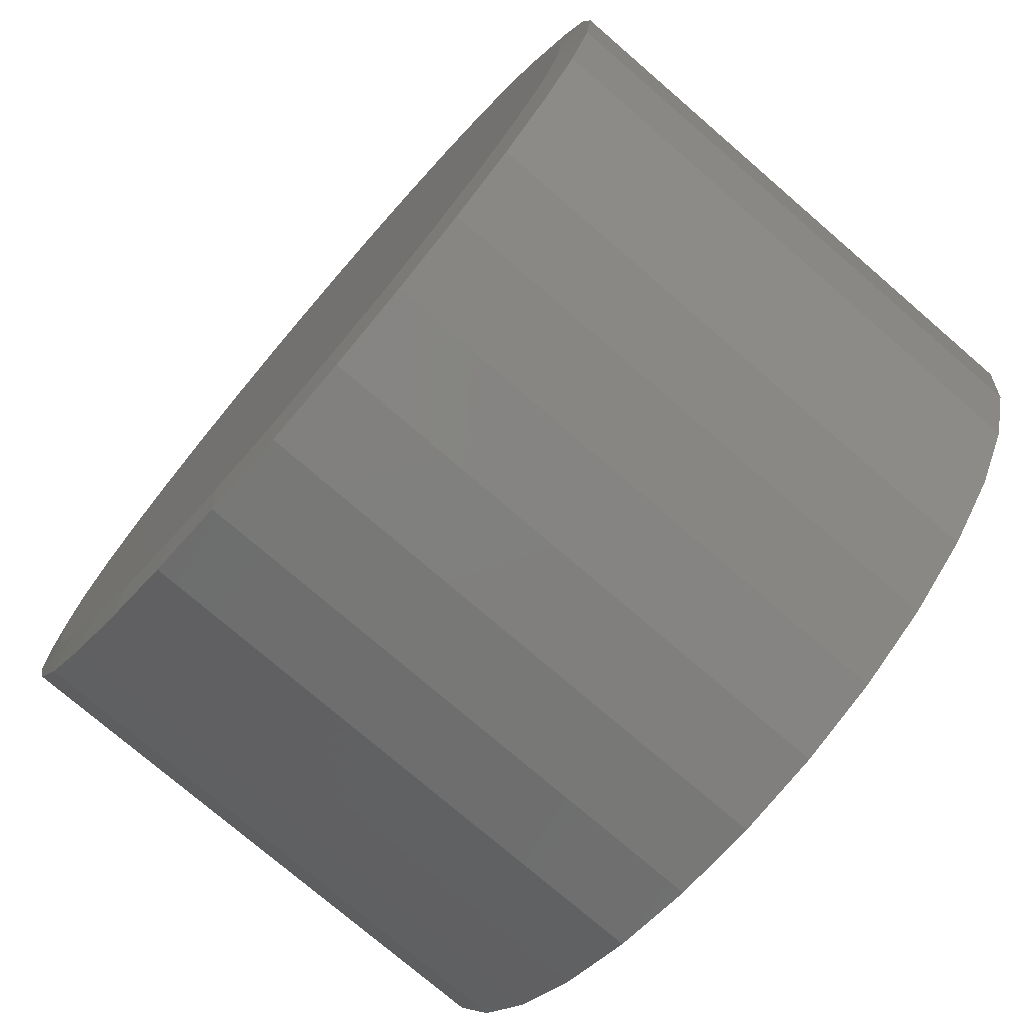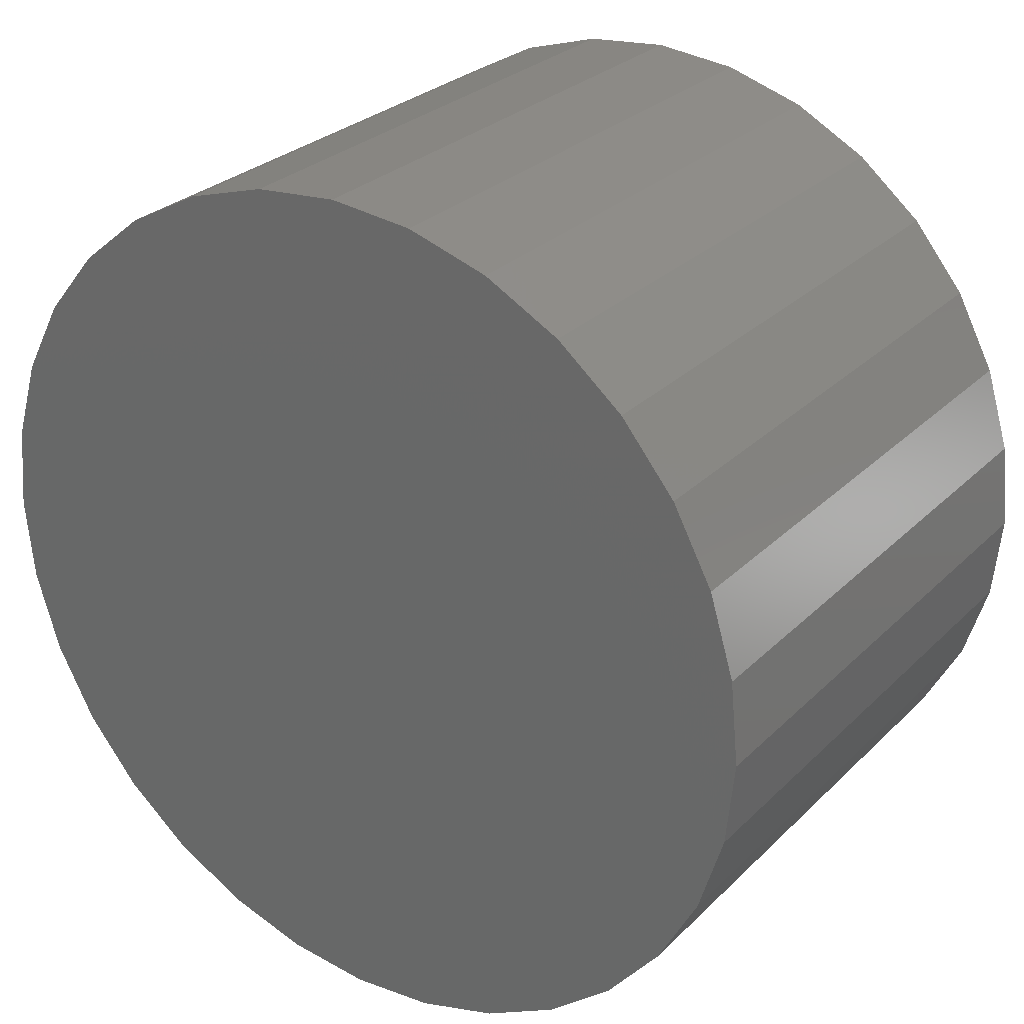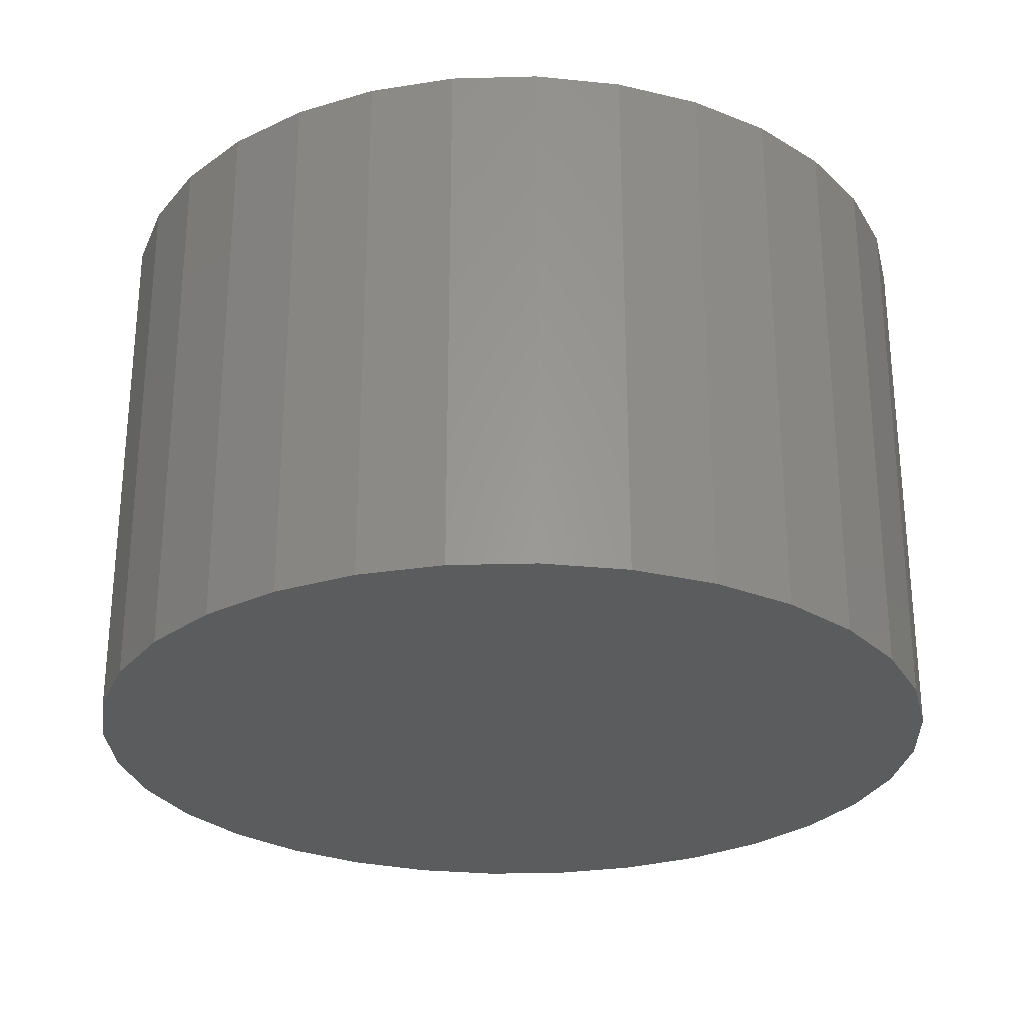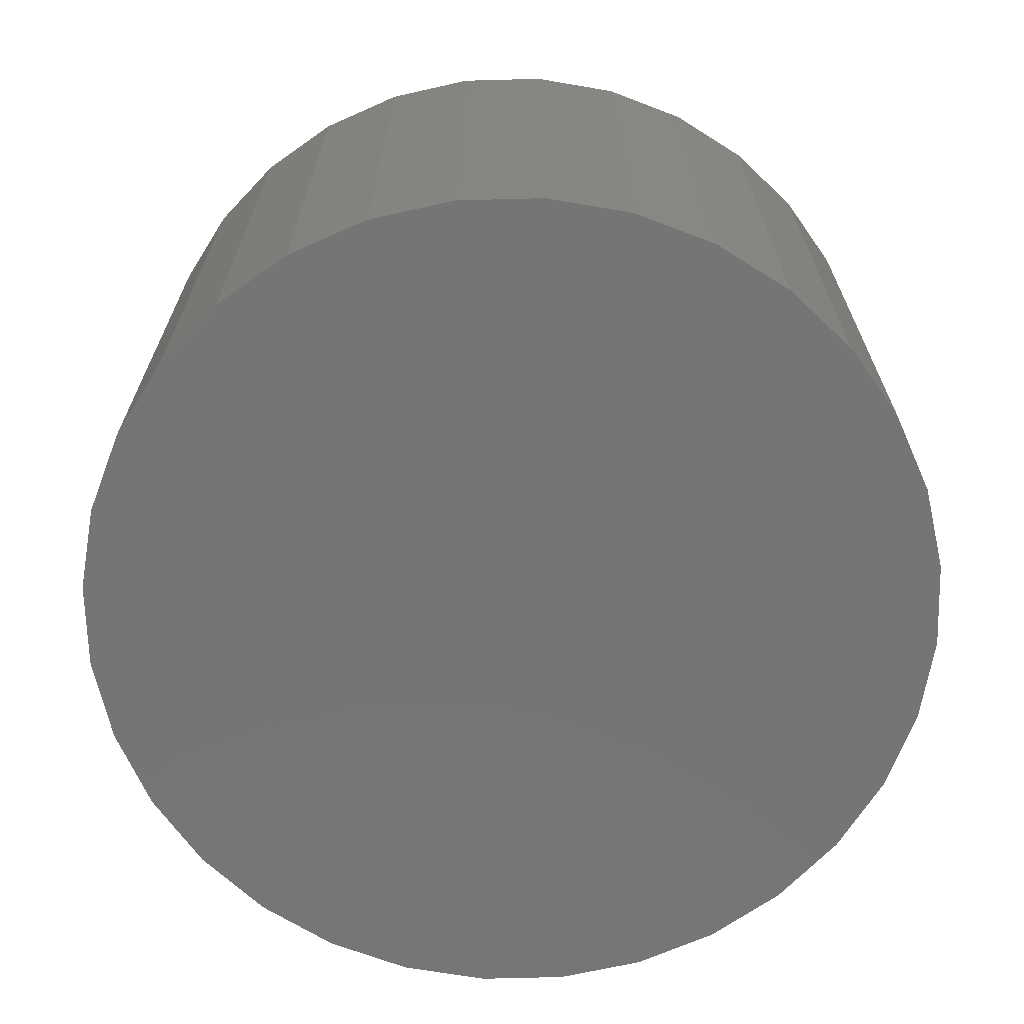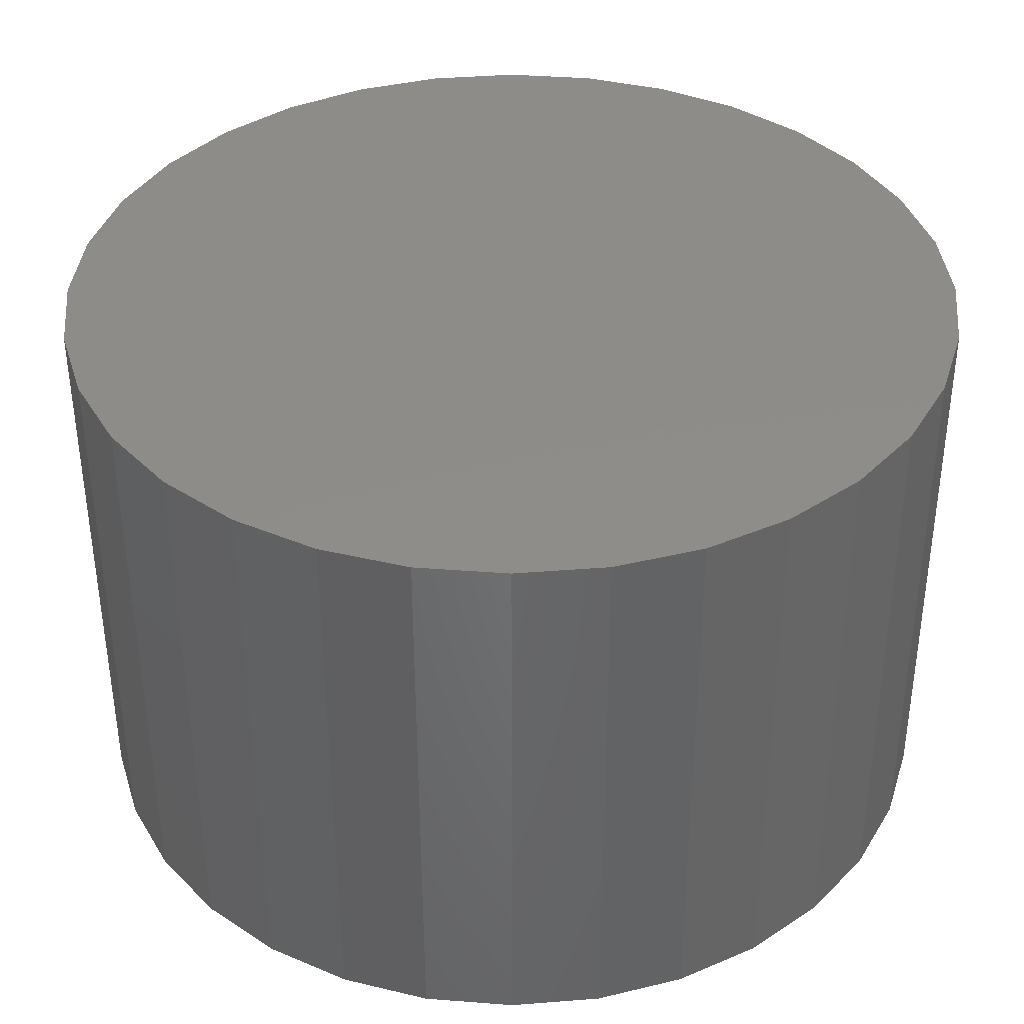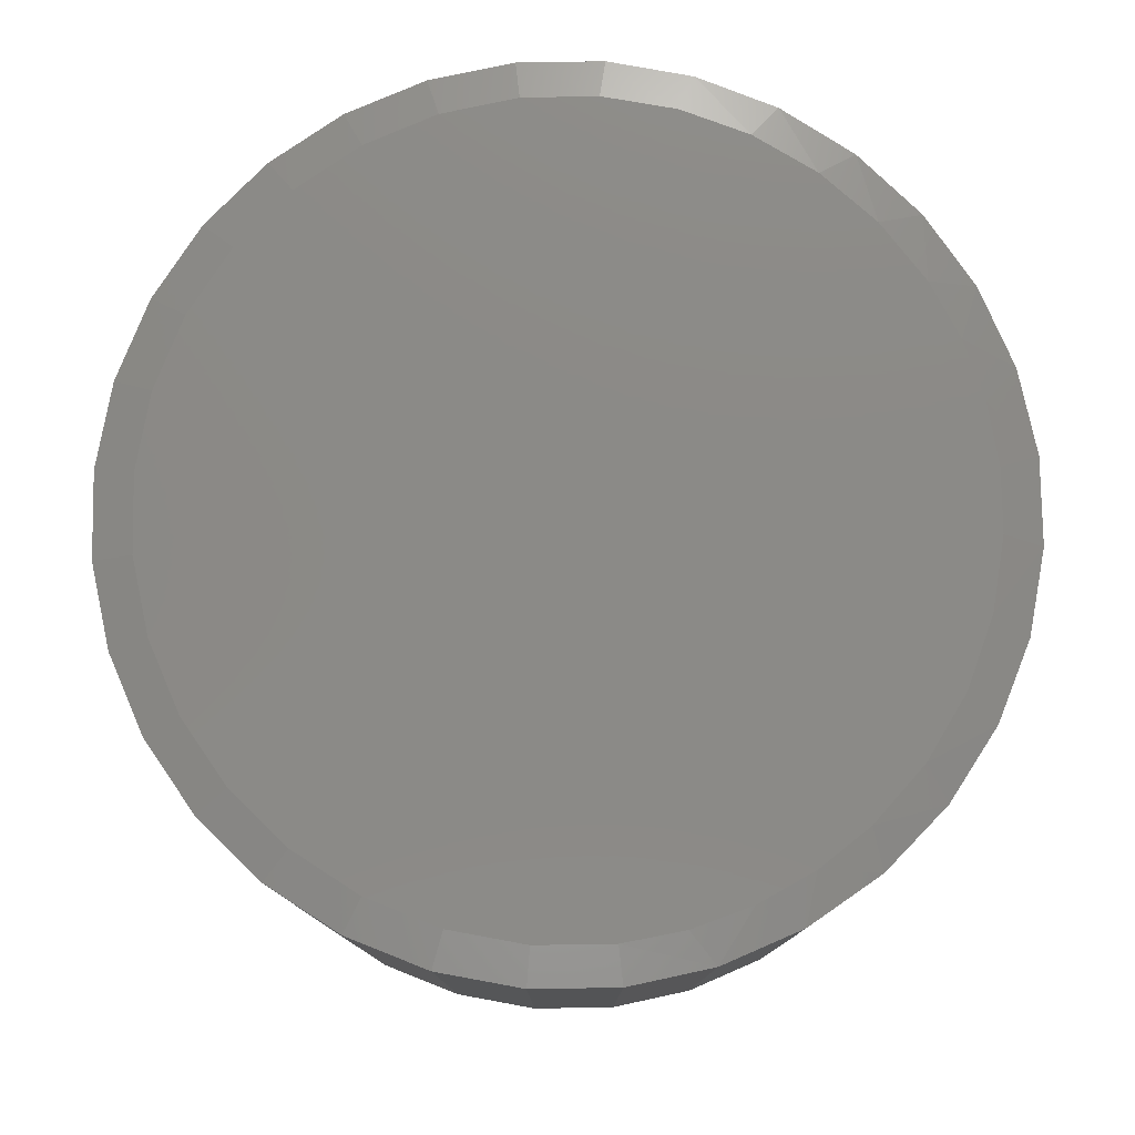
<metadata>
{"format":"stl","ext":"stl","renderer":"f3d","projection":"perspective","resolution":1024,"background":"white","views":[{"elev":-75.4,"azim":49.2,"up":"+Y"},{"elev":28.0,"azim":-145.1,"up":"+Y"},{"elev":-27.5,"azim":75.5,"up":"+Z"},{"elev":-67.8,"azim":-116.6,"up":"+Z"},{"elev":-51.6,"azim":-179.9,"up":"+Y"},{"elev":78.5,"azim":83.5,"up":"+Z"}]}
</metadata>
<code>
# stl→obj: 98 verts, 192 faces
v -0.05989 0.4853 0.6875
v 0.09493 0.4822 0.6875
v 0.01764 0.4899 0.6875
v 0.1839 0.4573 0.6875
v -0.1357 0.4684 0.6875
v 0.2665 0.4161 0.6875
v -0.2079 0.4399 0.6875
v -0.2847 0.393 0.6875
v 0.34 0.3602 0.6875
v -0.3516 0.3329 0.6875
v 0.4017 0.2915 0.6875
v -0.4064 0.2616 0.6875
v 0.443 0.2253 0.6875
v -0.4472 0.1815 0.6875
v 0.4732 0.1535 0.6875
v 0.4917 0.07772 0.6875
v -0.4733 0.09239 0.6875
v 0.4979 1.688e-16 0.6875
v -0.4821 3.594e-07 0.6875
v 0.4884 -0.09559 0.6875
v -0.4727 -0.09559 0.6875
v 0.4606 -0.1875 0.6875
v -0.4448 -0.1875 0.6875
v 0.4153 -0.2722 0.6875
v -0.3995 -0.2722 0.6875
v 0.3544 -0.3465 0.6875
v -0.3386 -0.3465 0.6875
v 0.2801 -0.4074 0.6875
v -0.2643 -0.4074 0.6875
v 0.1954 -0.4527 0.6875
v -0.1796 -0.4527 0.6875
v 0.1035 -0.4806 0.6875
v -0.08769 -0.4806 0.6875
v 0.007895 -0.49 0.6875
v 0.5447 0 0
v 0.5447 -1.315e-16 0.6797
v 0.5344 -0.1047 0
v 0.5344 -0.1047 0.6797
v 0.5039 -0.2054 0
v 0.5039 -0.2054 0.6797
v 0.4543 -0.2983 0
v 0.4543 -0.2983 0.6797
v 0.3875 -0.3796 0
v 0.3875 -0.3796 0.6797
v 0.3061 -0.4464 0
v 0.3061 -0.4464 0.6797
v 0.2133 -0.496 0
v 0.2133 -0.496 0.6797
v 0.1126 -0.5265 0
v 0.1126 -0.5265 0.6797
v 0.007895 -0.5368 0
v 0.007895 -0.5368 0.6797
v -0.09684 -0.5265 0
v -0.09684 -0.5265 0.6797
v -0.1975 -0.496 0
v -0.1975 -0.496 0.6797
v -0.2904 -0.4464 0
v -0.2904 -0.4464 0.6797
v -0.3717 -0.3796 0
v -0.3717 -0.3796 0.6797
v -0.4385 -0.2983 0
v -0.4385 -0.2983 0.6797
v -0.4881 -0.2054 0
v -0.4881 -0.2054 0.6797
v -0.5186 -0.1047 0
v -0.5186 -0.1047 0.6797
v -0.5289 6.574e-17 0
v -0.5289 6.574e-17 0.6797
v -0.5186 0.1047 0
v -0.5186 0.1047 0.6797
v -0.4881 0.2054 0
v -0.4881 0.2054 0.6797
v -0.4385 0.2983 0
v -0.4385 0.2983 0.6797
v -0.3717 0.3796 0
v -0.3717 0.3796 0.6797
v -0.2904 0.4464 0
v -0.2904 0.4464 0.6797
v -0.1975 0.496 0
v -0.1975 0.496 0.6797
v -0.09684 0.5265 0
v -0.09684 0.5265 0.6797
v 0.007895 0.5368 0
v 0.007895 0.5368 0.6797
v 0.1126 0.5265 0
v 0.1126 0.5265 0.6797
v 0.2133 0.496 0
v 0.2133 0.496 0.6797
v 0.3061 0.4464 0
v 0.3061 0.4464 0.6797
v 0.3875 0.3796 0
v 0.3875 0.3796 0.6797
v 0.4543 0.2983 0
v 0.4543 0.2983 0.6797
v 0.5039 0.2054 0
v 0.5039 0.2054 0.6797
v 0.5344 0.1047 0
v 0.5344 0.1047 0.6797
f 1 2 3
f 2 1 4
f 4 1 5
f 4 5 6
f 6 5 7
f 6 7 8
f 6 8 9
f 9 8 10
f 9 10 11
f 11 10 12
f 11 12 13
f 13 12 14
f 13 14 15
f 15 14 16
f 16 14 17
f 16 17 18
f 18 17 19
f 18 19 20
f 20 19 21
f 20 21 22
f 22 21 23
f 22 23 24
f 24 23 25
f 24 25 26
f 26 25 27
f 26 27 28
f 28 27 29
f 28 29 30
f 30 29 31
f 30 31 32
f 32 31 33
f 32 33 34
f 35 36 37
f 37 36 38
f 37 38 39
f 39 38 40
f 39 40 41
f 41 40 42
f 41 42 43
f 43 42 44
f 43 44 45
f 45 44 46
f 45 46 47
f 47 46 48
f 47 48 49
f 49 48 50
f 49 50 51
f 51 50 52
f 51 52 53
f 53 52 54
f 53 54 55
f 55 54 56
f 55 56 57
f 57 56 58
f 57 58 59
f 59 58 60
f 59 60 61
f 61 60 62
f 61 62 63
f 63 62 64
f 63 64 65
f 65 64 66
f 65 66 67
f 67 66 68
f 67 68 69
f 69 68 70
f 69 70 71
f 71 70 72
f 71 72 73
f 73 72 74
f 73 74 75
f 75 74 76
f 75 76 77
f 77 76 78
f 77 78 79
f 79 78 80
f 79 80 81
f 81 80 82
f 81 82 83
f 83 82 84
f 83 84 85
f 85 84 86
f 85 86 87
f 87 86 88
f 87 88 89
f 89 88 90
f 89 90 91
f 91 90 92
f 91 92 93
f 93 92 94
f 93 94 95
f 95 94 96
f 95 96 97
f 97 96 98
f 97 98 35
f 35 98 36
f 96 94 13
f 15 96 13
f 15 98 96
f 11 92 9
f 11 94 92
f 13 94 11
f 82 80 5
f 1 82 5
f 1 84 82
f 78 76 8
f 7 78 8
f 7 80 78
f 5 80 7
f 72 12 74
f 12 72 14
f 14 72 70
f 14 70 17
f 17 70 68
f 17 68 19
f 15 16 98
f 98 16 18
f 98 18 36
f 1 3 84
f 84 3 2
f 84 2 86
f 86 2 4
f 86 4 88
f 88 4 6
f 88 6 90
f 90 6 9
f 90 9 92
f 8 76 10
f 10 76 74
f 10 74 12
f 27 58 29
f 50 48 32
f 32 48 30
f 40 24 42
f 24 40 22
f 22 40 38
f 22 38 20
f 20 38 36
f 20 36 18
f 23 62 25
f 62 23 64
f 64 23 21
f 64 21 66
f 66 21 19
f 66 19 68
f 58 27 60
f 60 27 25
f 60 25 62
f 54 31 56
f 56 31 29
f 56 29 58
f 31 54 33
f 33 54 52
f 33 52 34
f 34 52 50
f 34 50 32
f 44 28 46
f 46 28 30
f 46 30 48
f 28 44 26
f 26 44 42
f 26 42 24
f 83 85 81
f 51 53 49
f 49 53 55
f 49 55 47
f 47 55 57
f 47 57 45
f 45 57 59
f 45 59 43
f 43 59 61
f 43 61 41
f 41 61 63
f 41 63 39
f 39 63 65
f 39 65 37
f 37 65 67
f 37 67 35
f 35 67 69
f 35 69 97
f 97 69 71
f 97 71 95
f 95 71 73
f 95 73 93
f 93 73 75
f 93 75 91
f 91 75 77
f 91 77 89
f 89 77 79
f 89 79 87
f 87 79 81
f 87 81 85

</code>
